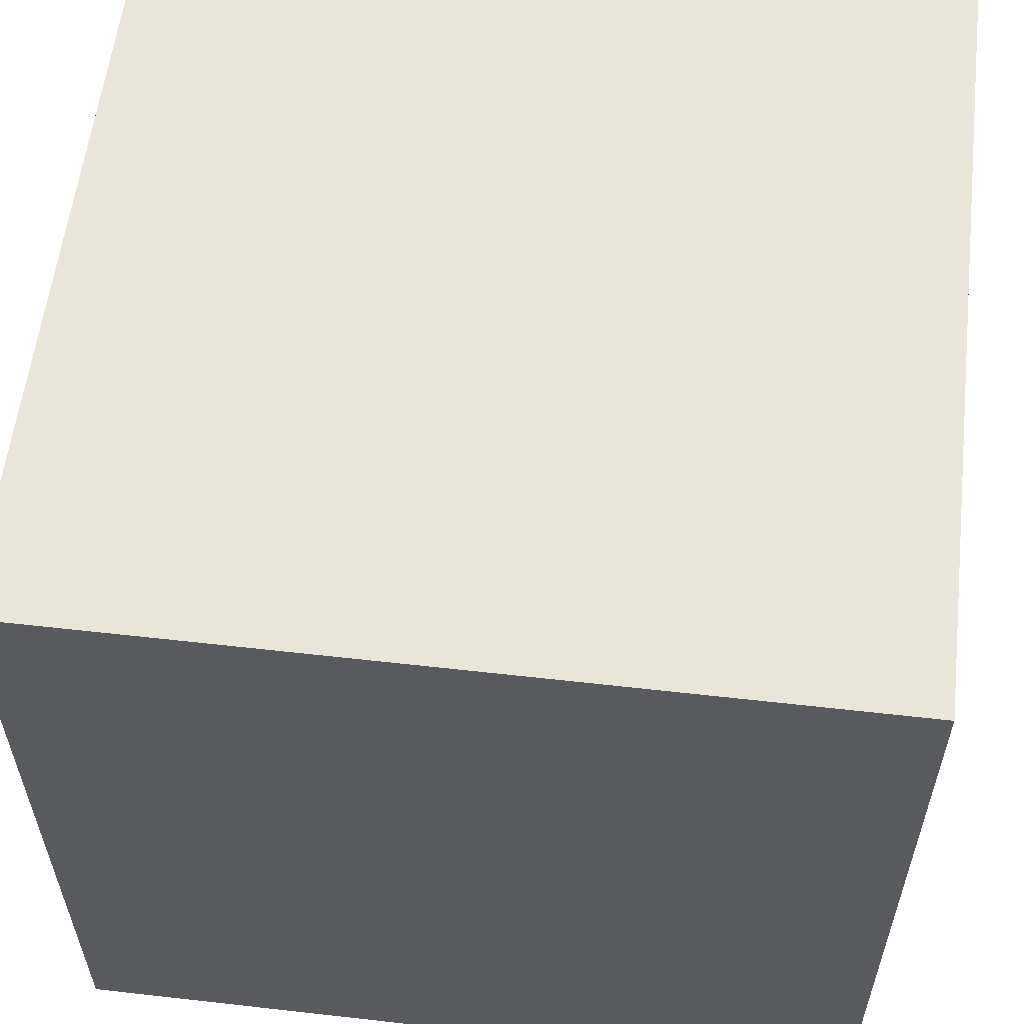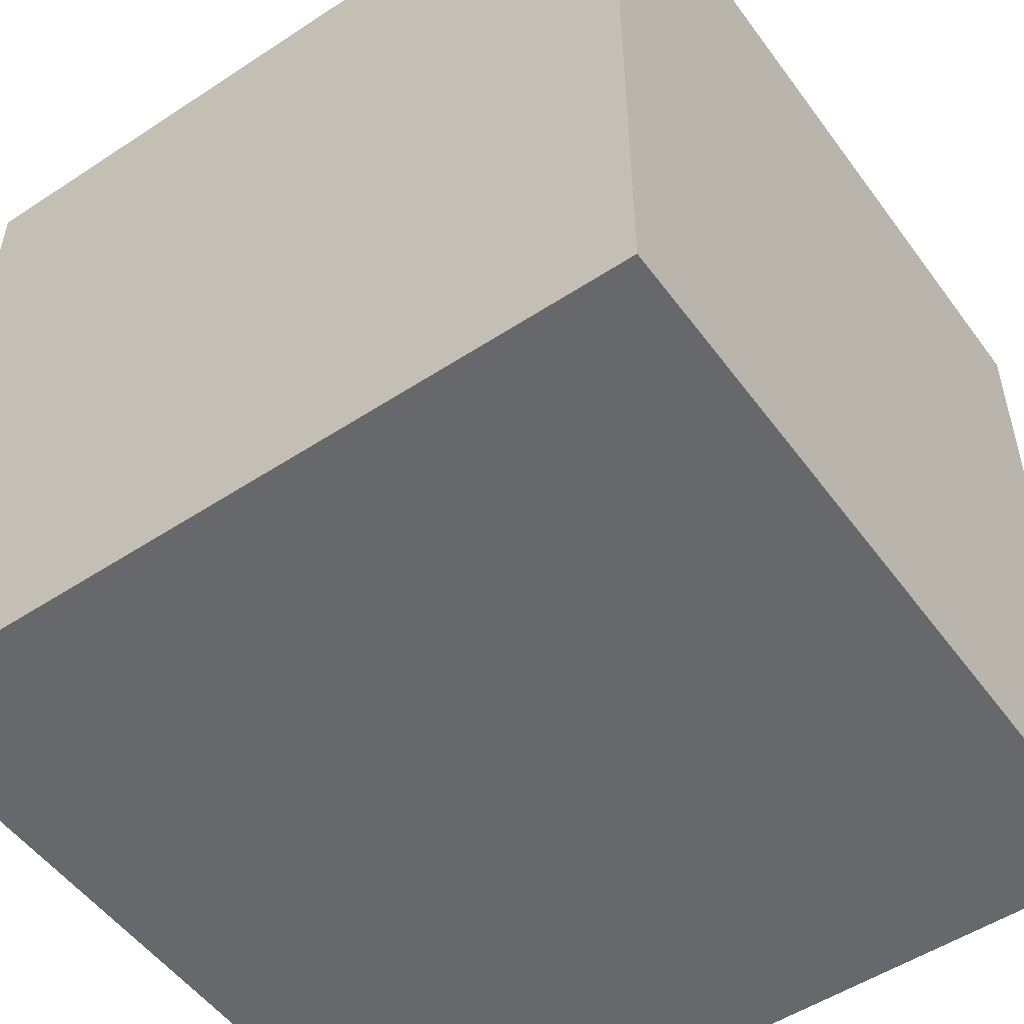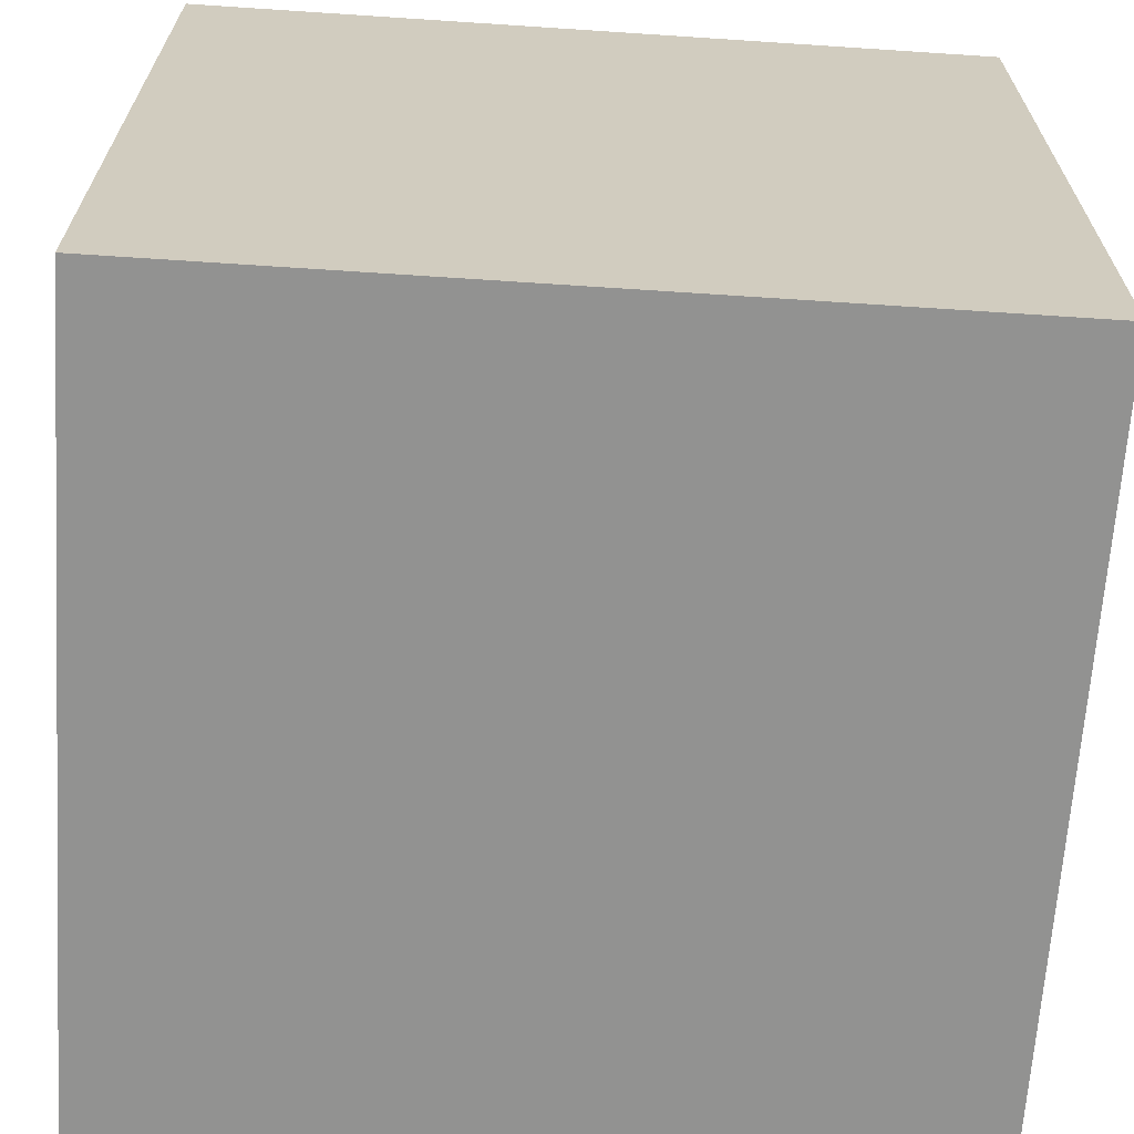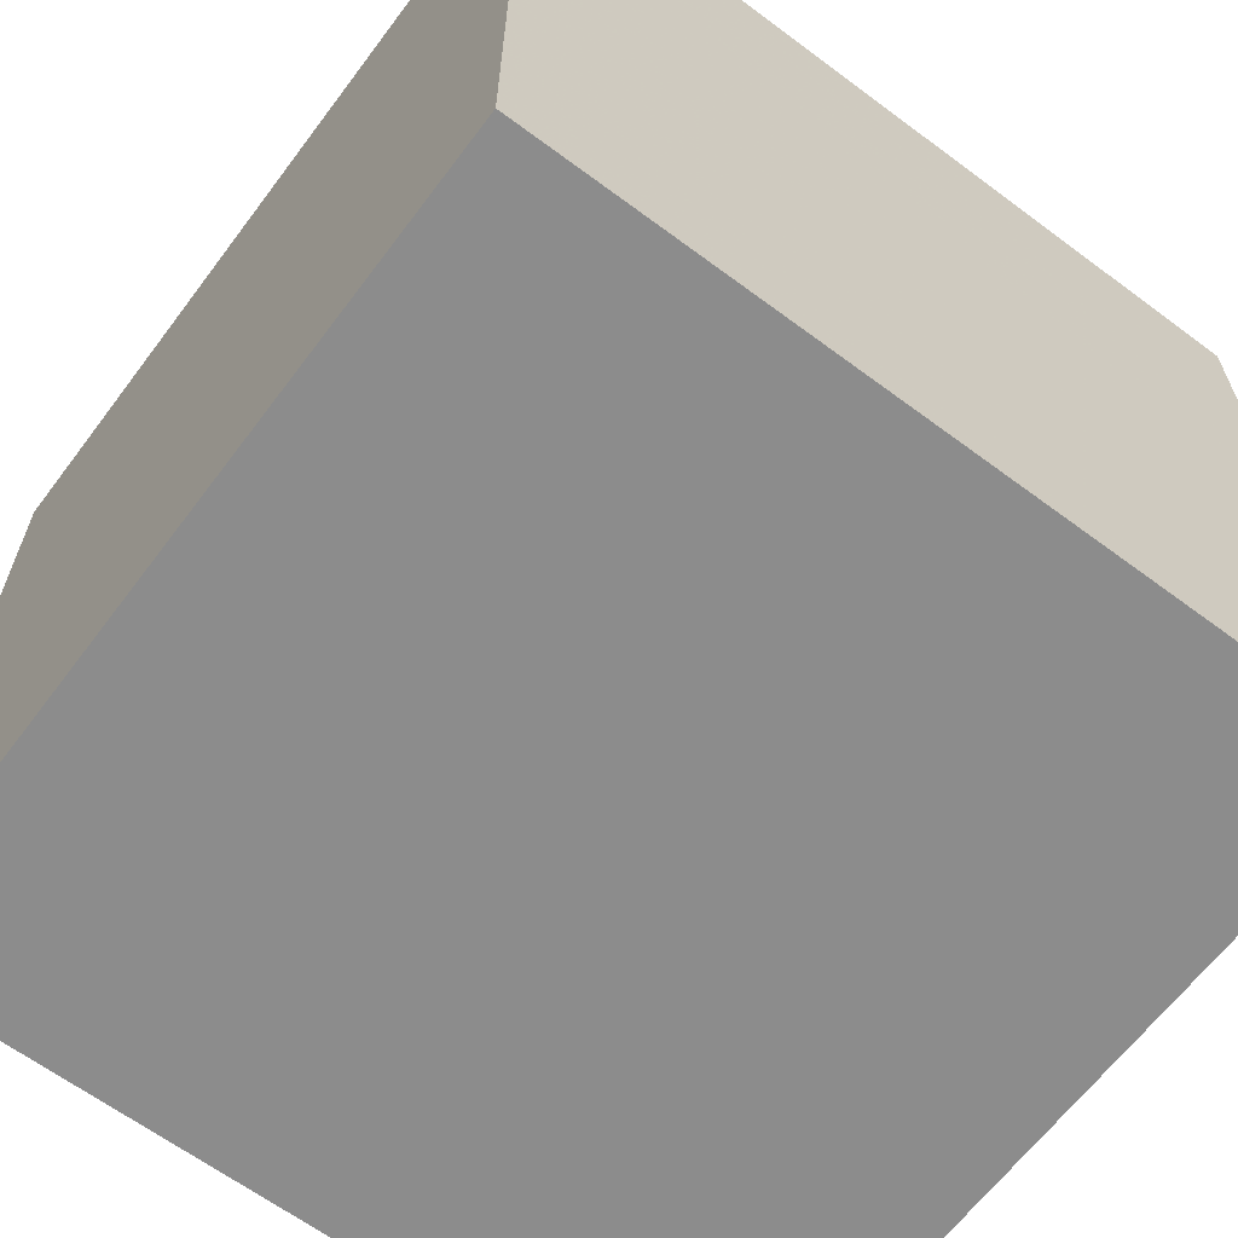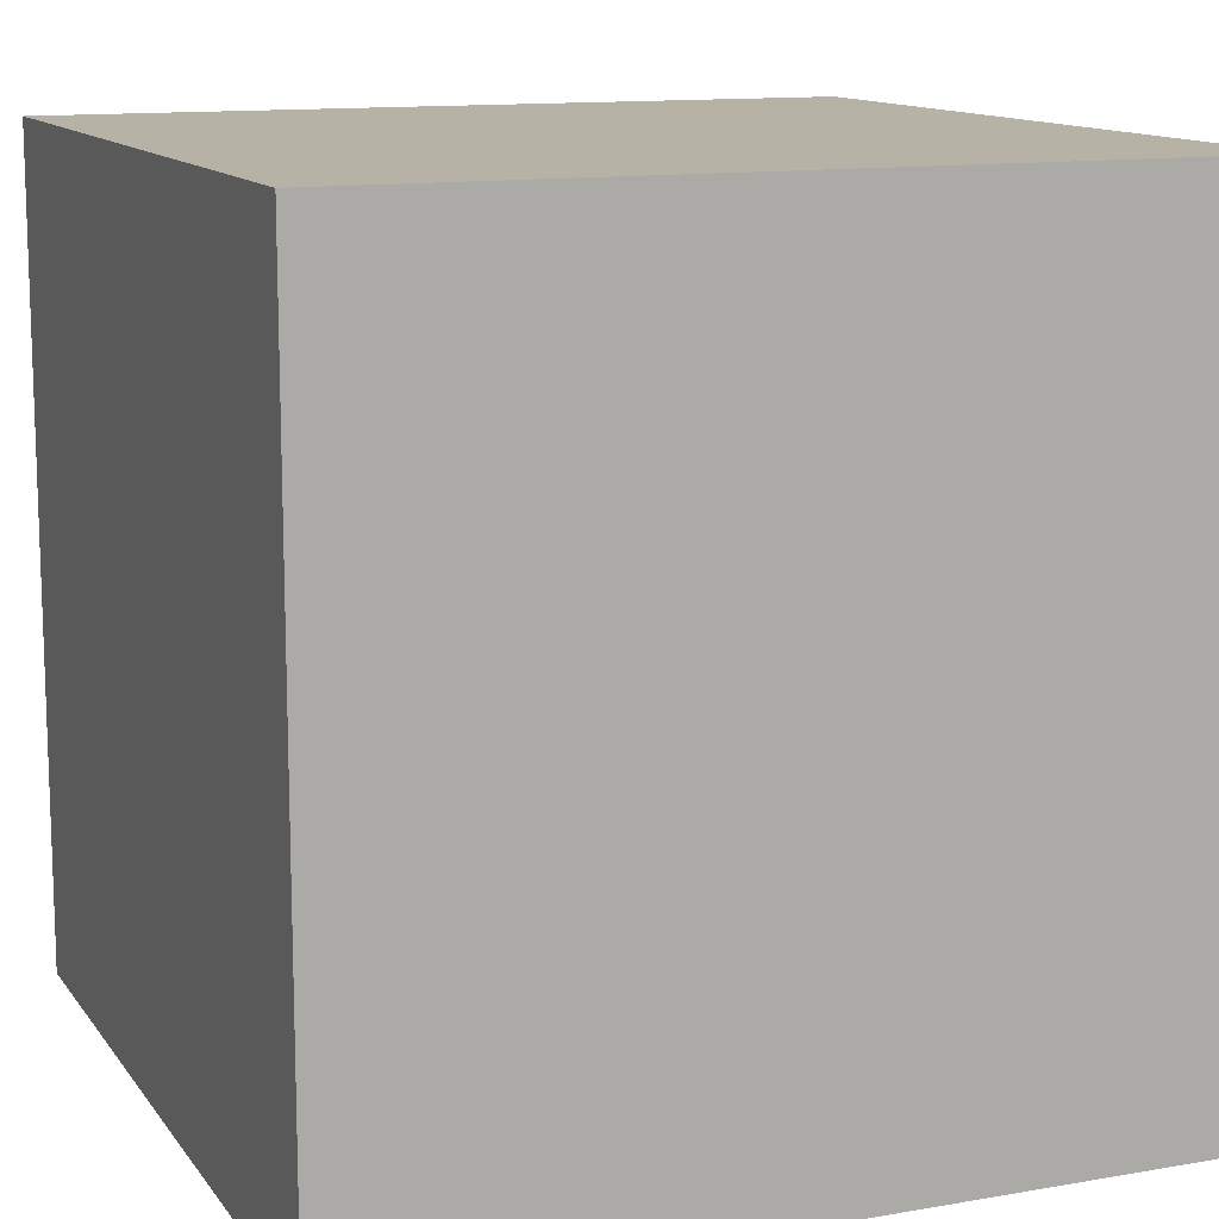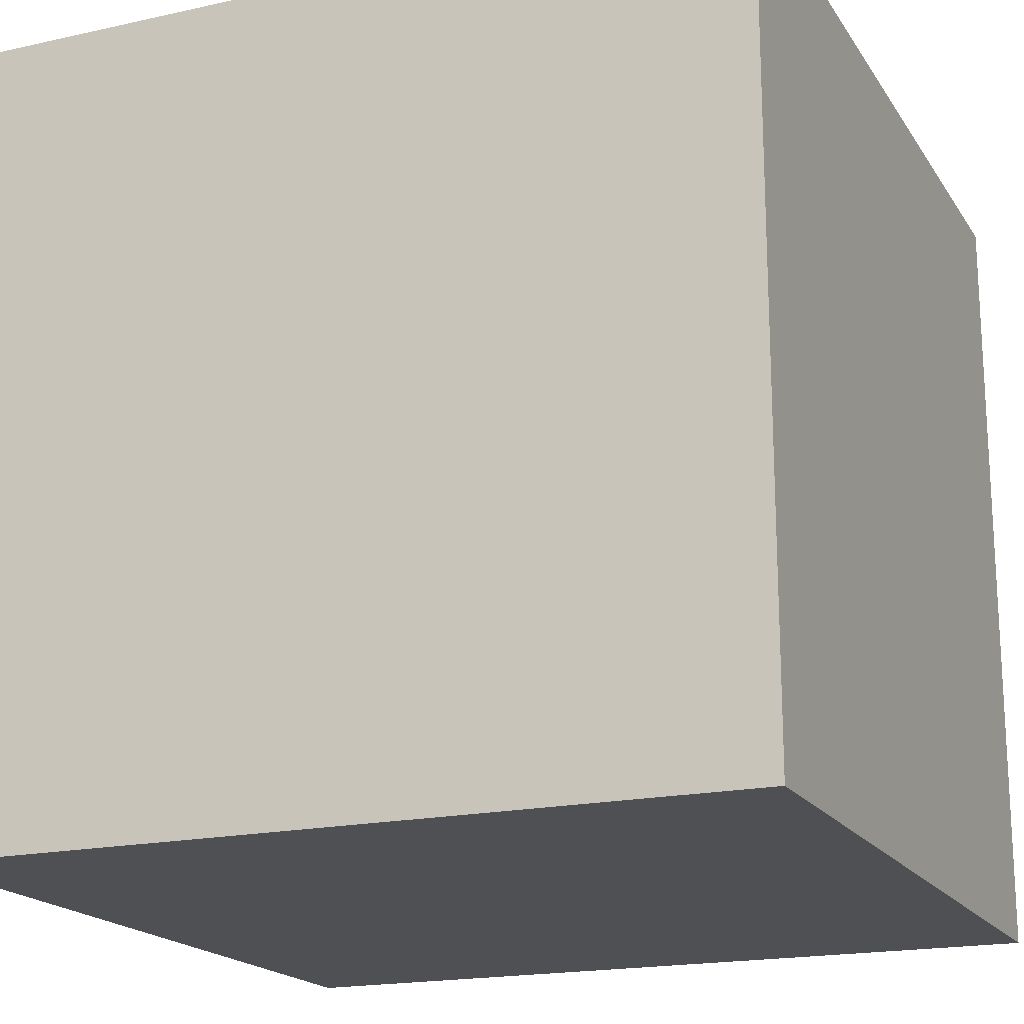
<metadata>
{"format":"obj","ext":"obj","renderer":"f3d","projection":"perspective","resolution":1024,"background":"white","views":[{"elev":58.1,"azim":6.7,"up":"+Y"},{"elev":-52.3,"azim":-54.7,"up":"+Z"},{"elev":-66.3,"azim":-93.8,"up":"+Y"},{"elev":-64.2,"azim":53.1,"up":"+Y"},{"elev":12.5,"azim":-112.1,"up":"+Y"},{"elev":-18.6,"azim":23.1,"up":"+Y"}]}
</metadata>
<code>
o Cube.001
v -0.3 0.3 -0.3
v 0.3 0.3 0.3
v 0.3 0.3 -0.3
v -0.3 0.3 0.3
v 0.3 0.3 -0.3
v 0.3 -0.3 0.3
v 0.3 -0.3 -0.3
v 0.3 0.3 0.3
v 0.3 0.3 0.3
v -0.3 -0.3 0.3
v 0.3 -0.3 0.3
v -0.3 0.3 0.3
v -0.3 0.3 -0.3
v 0.3 -0.3 -0.3
v -0.3 -0.3 -0.3
v 0.3 0.3 -0.3
v -0.3 0.3 0.3
v -0.3 -0.3 -0.3
v -0.3 -0.3 0.3
v -0.3 0.3 -0.3
v 0.3 -0.3 -0.3
v -0.3 -0.3 0.3
v -0.3 -0.3 -0.3
v 0.3 -0.3 0.3
f 1 2 3
f 1 4 2
f 5 6 7
f 5 8 6
f 9 10 11
f 9 12 10
f 13 14 15
f 13 16 14
f 17 18 19
f 17 20 18
f 21 22 23
f 21 24 22

</code>
